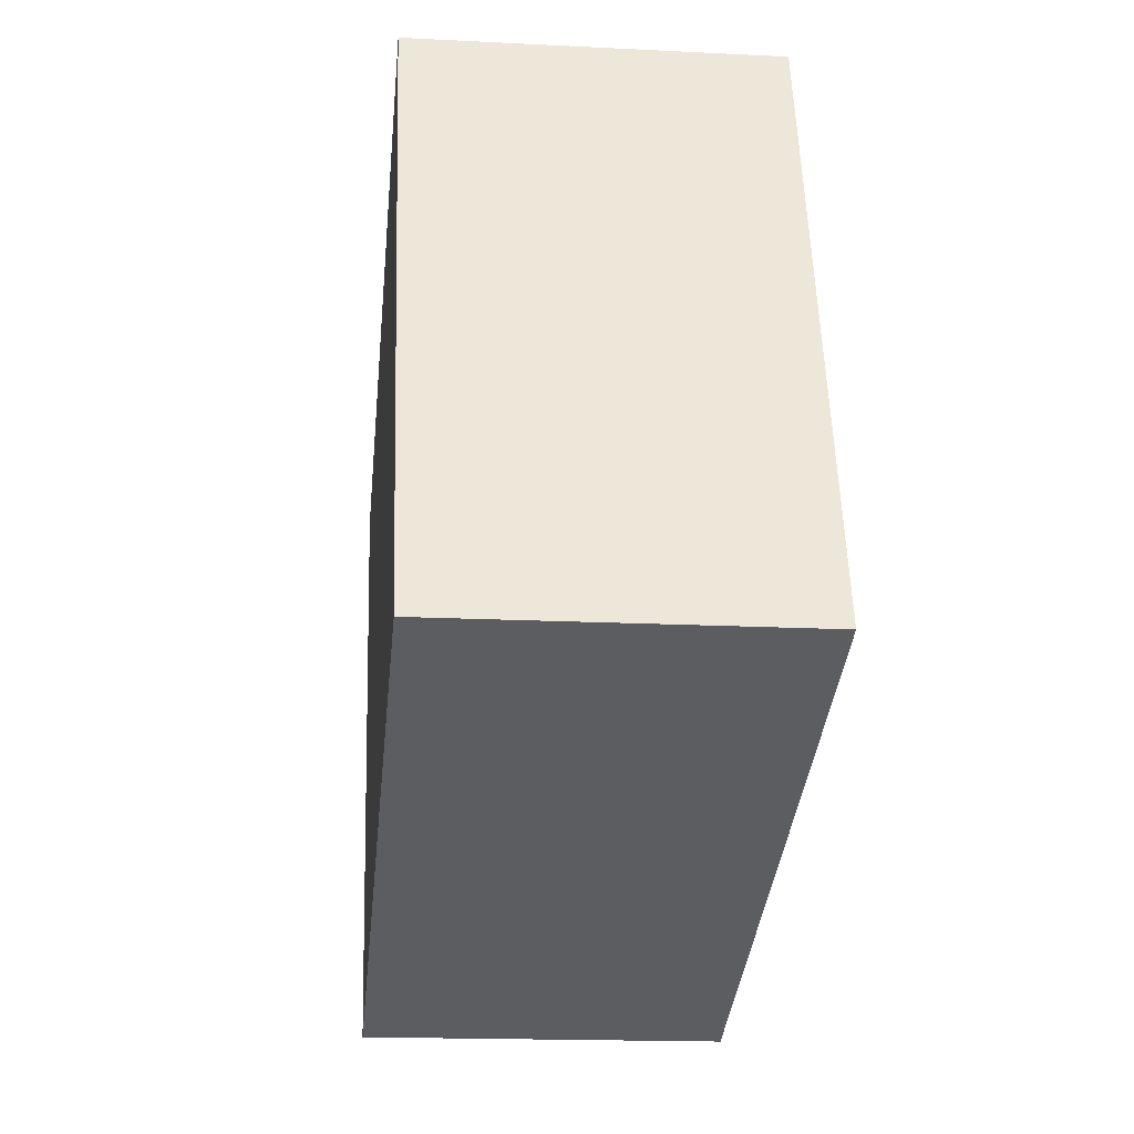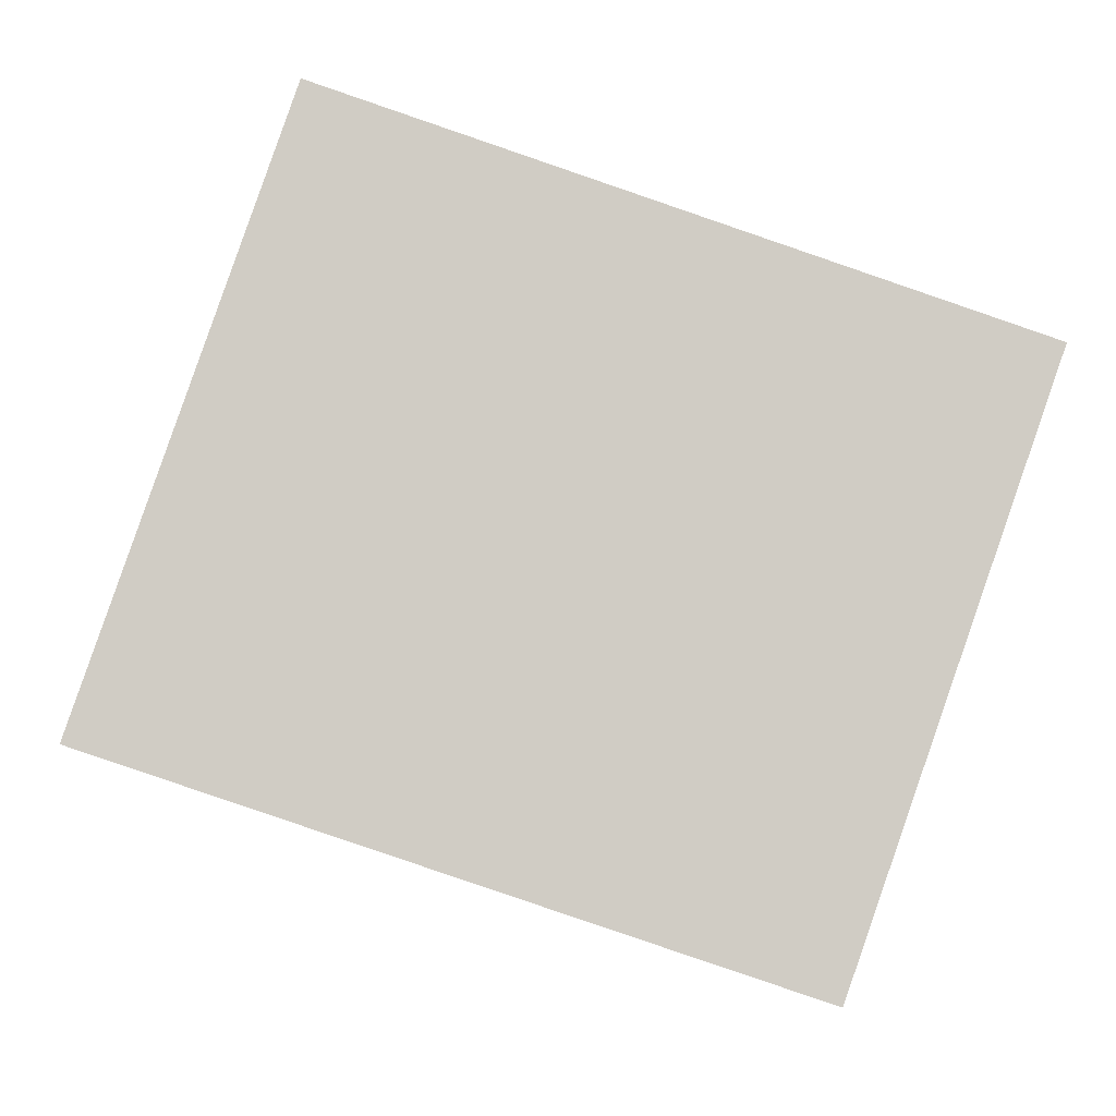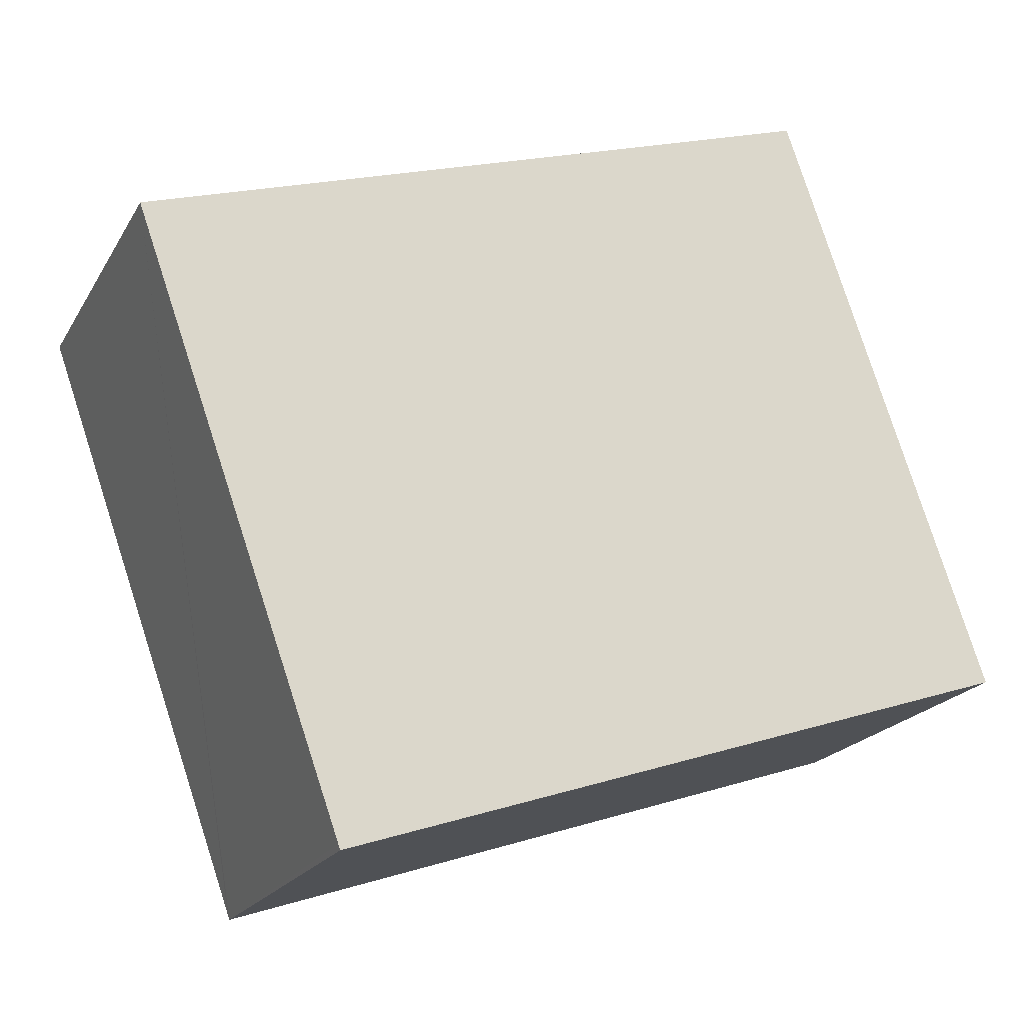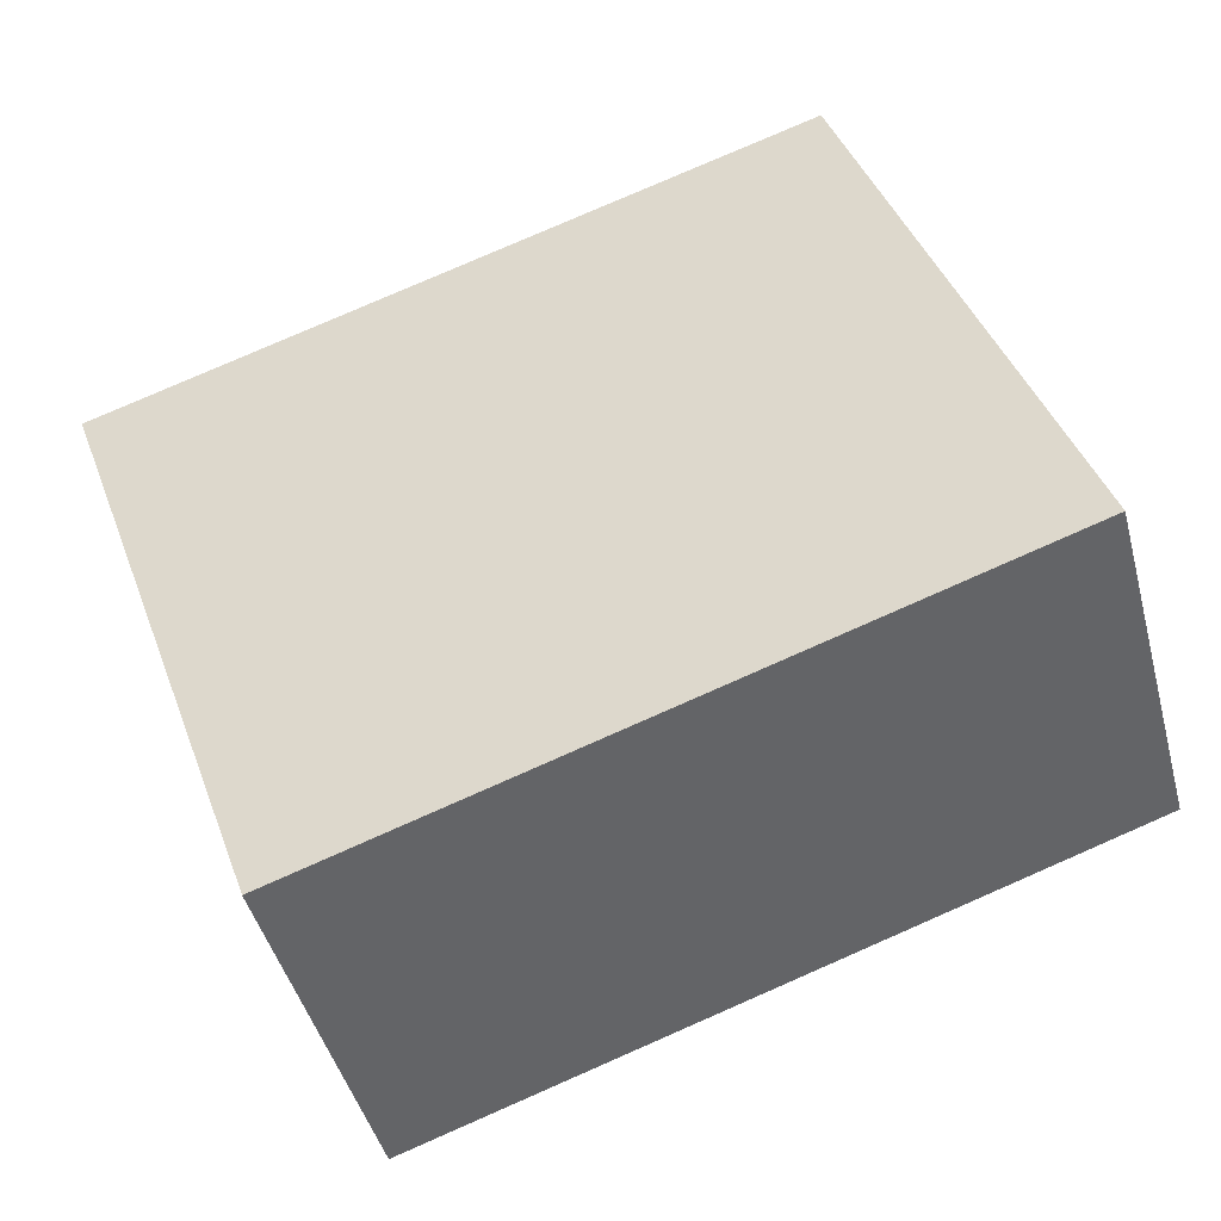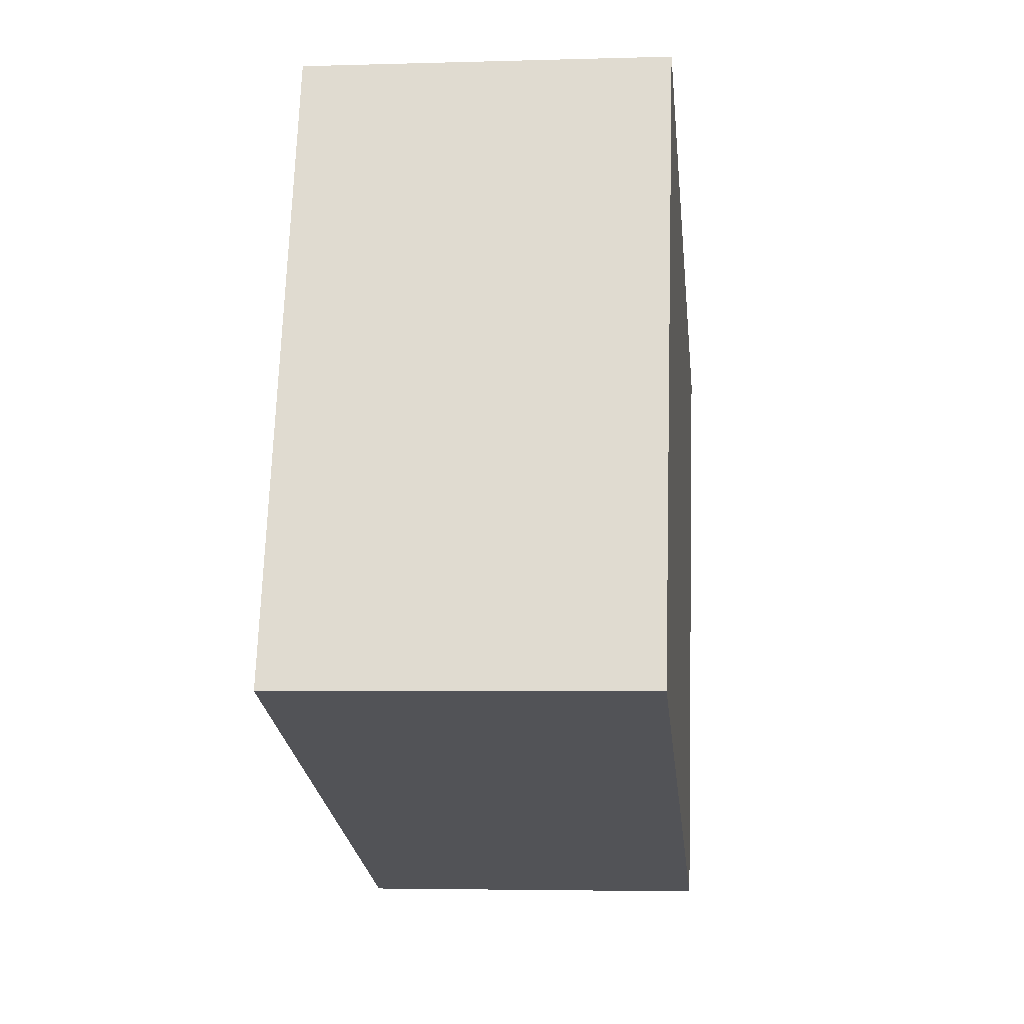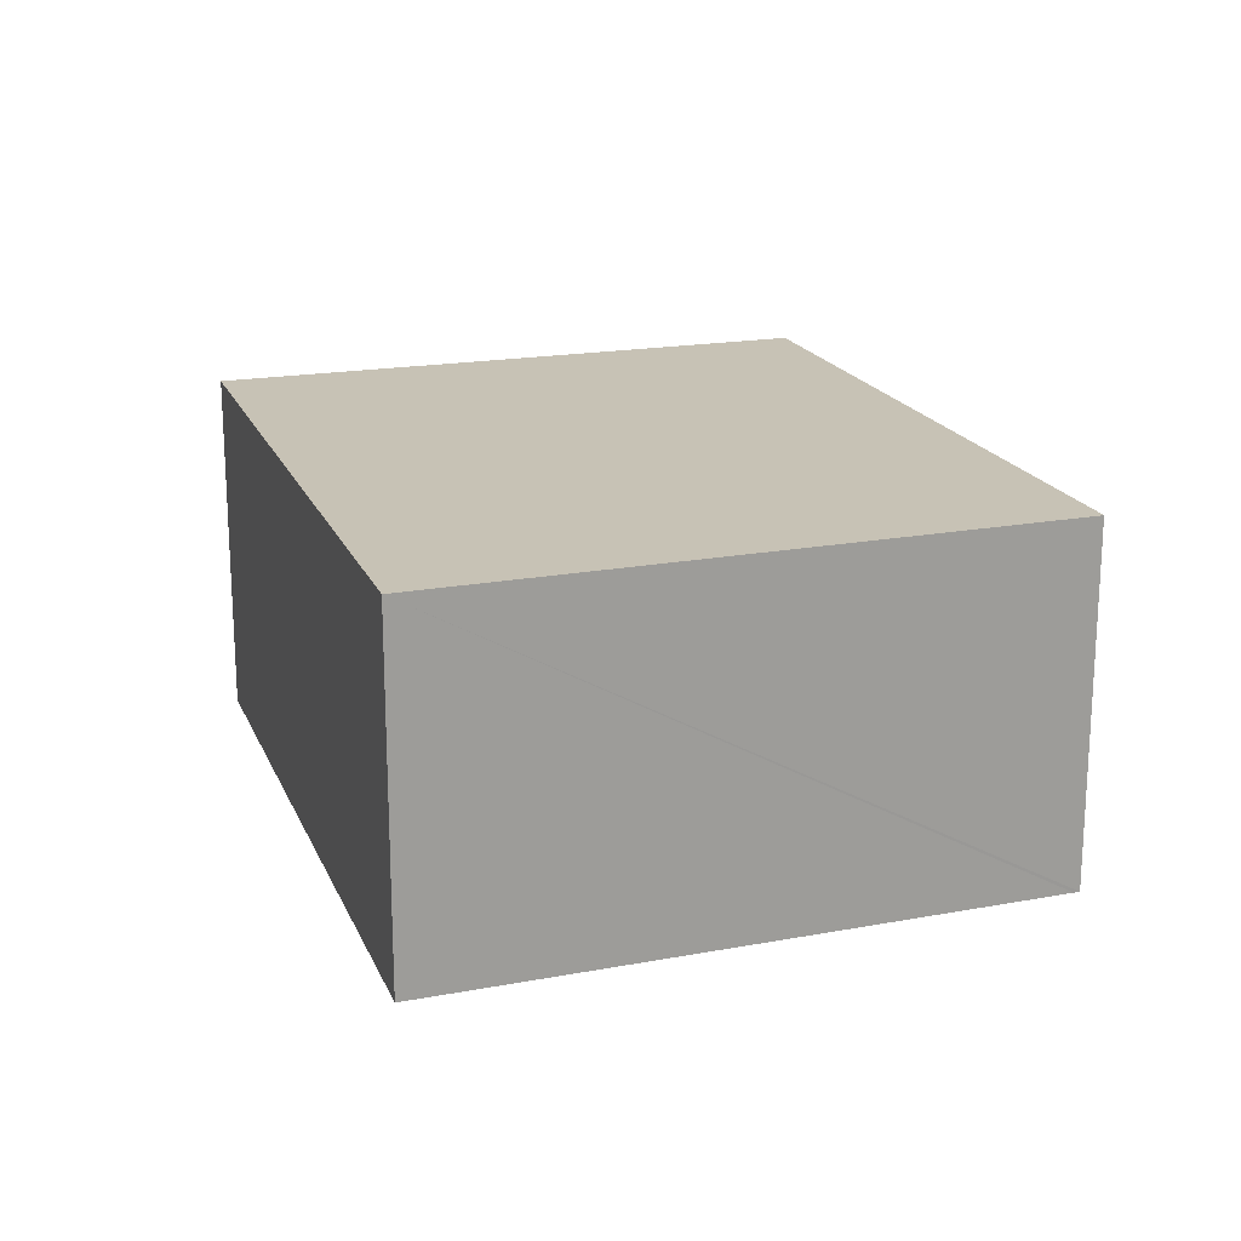
<metadata>
{"format":"obj","ext":"obj","renderer":"f3d","projection":"perspective","resolution":1024,"background":"white","views":[{"elev":-17.1,"azim":-95.8,"up":"+Z"},{"elev":-5.3,"azim":-5.2,"up":"+Z"},{"elev":-20.5,"azim":157.6,"up":"+Z"},{"elev":-45.4,"azim":-165.2,"up":"+Z"},{"elev":-3.8,"azim":-84.2,"up":"+Z"},{"elev":19.0,"azim":90.0,"up":"+Y"}]}
</metadata>
<code>
v  4.241 2.174 -1.387
v  1.248 2.174 3.667
v  5.544 2.174 2.262
v  4.229 2.174 -1.422
v  0.044 2.174 -0.015
v  0 2.174 1.331e-16
v  4.229 8.707e-17 -1.422
v  0.044 9.185e-19 -0.015
v  0 0 0
v  1.248 -2.245e-16 3.667
v  5.544 -1.385e-16 2.262
v  4.241 8.493e-17 -1.387
g defaultobject
f 1 2 3
f 2 1 4
f 2 4 5
f 2 5 6
f 7 5 4
f 5 7 8
f 5 8 6
f 6 8 9
f 9 2 6
f 2 9 10
f 10 3 2
f 3 10 11
f 1 7 4
f 7 1 3
f 7 3 12
f 12 3 11
f 8 10 9
f 10 8 7
f 10 7 12
f 10 12 11

</code>
